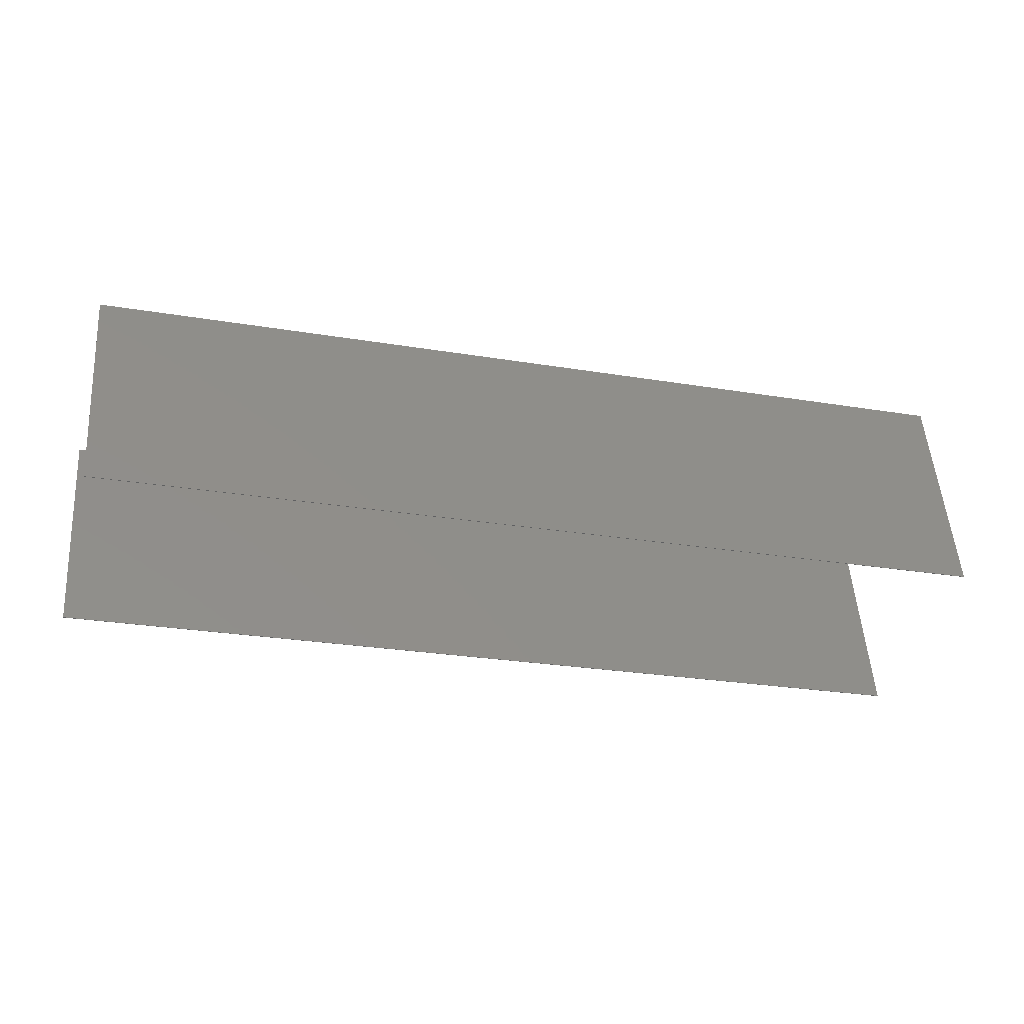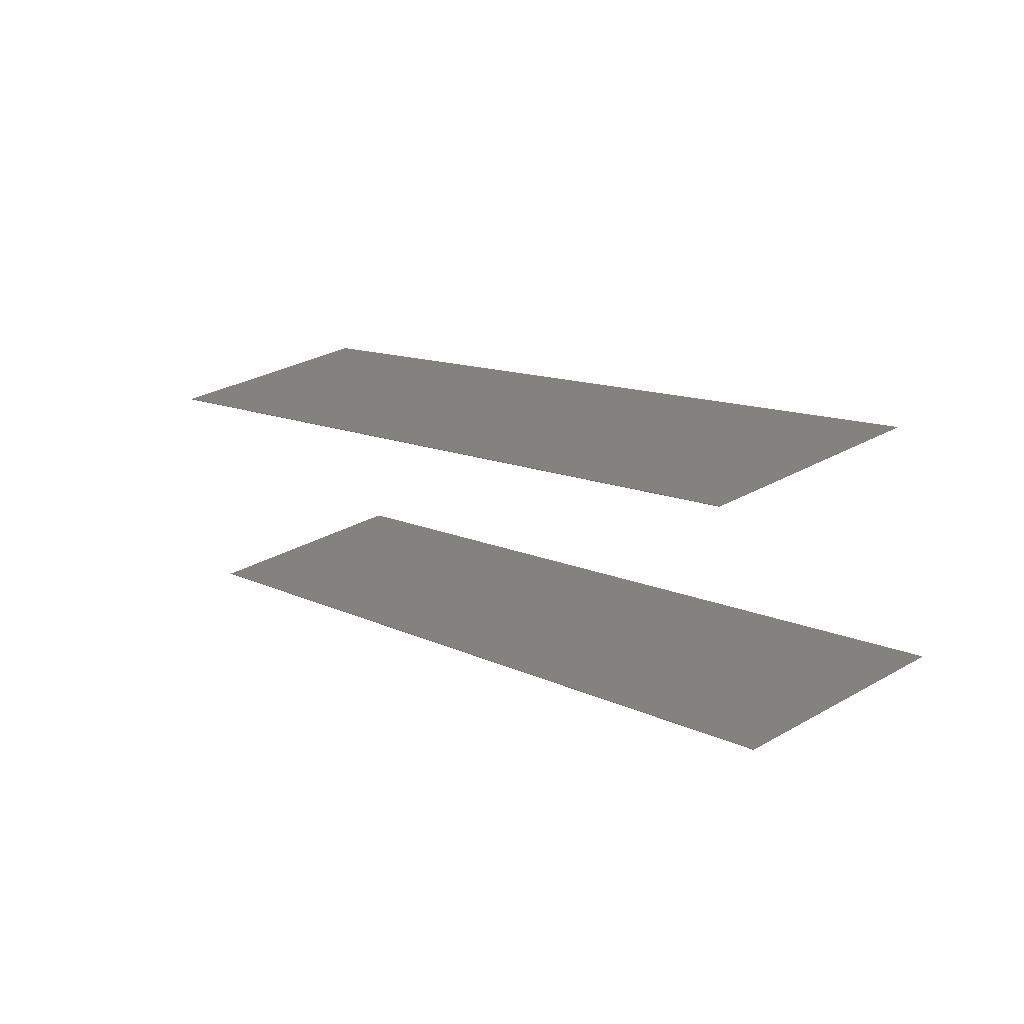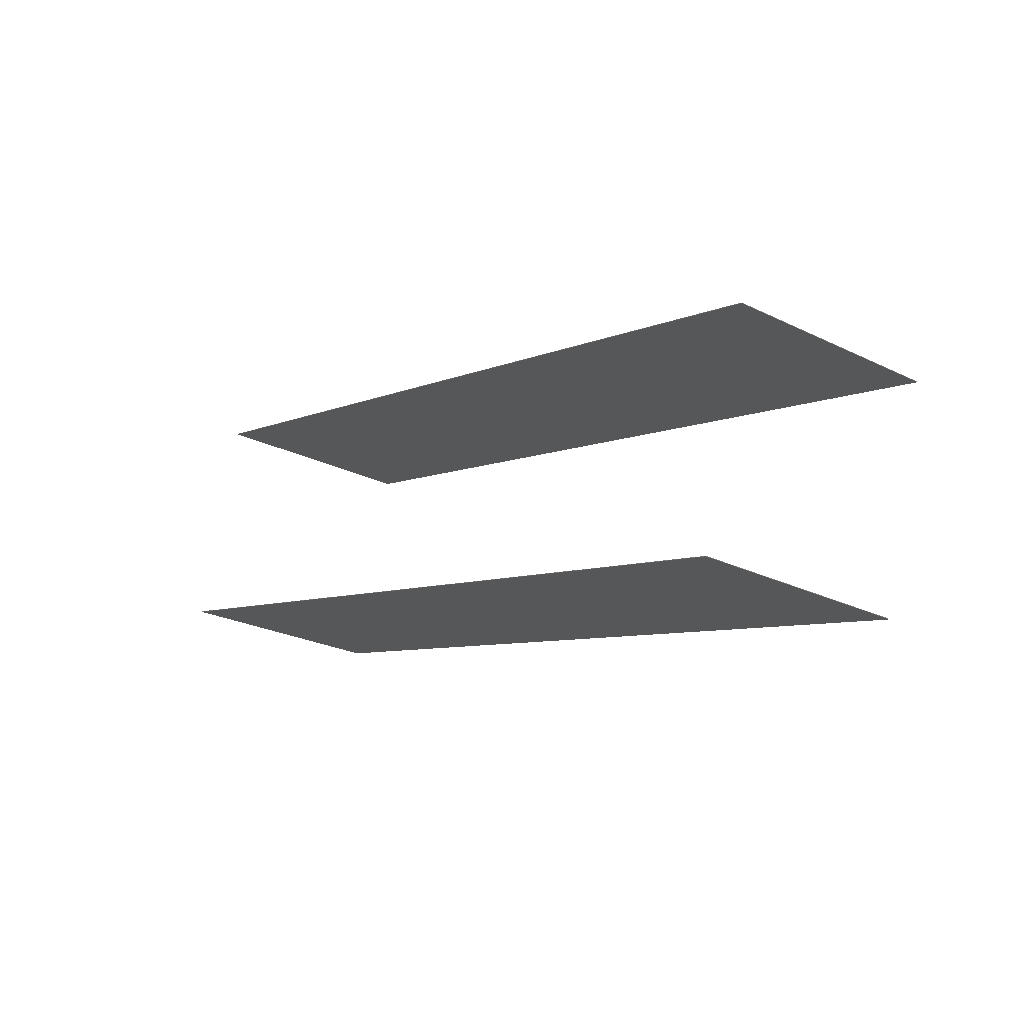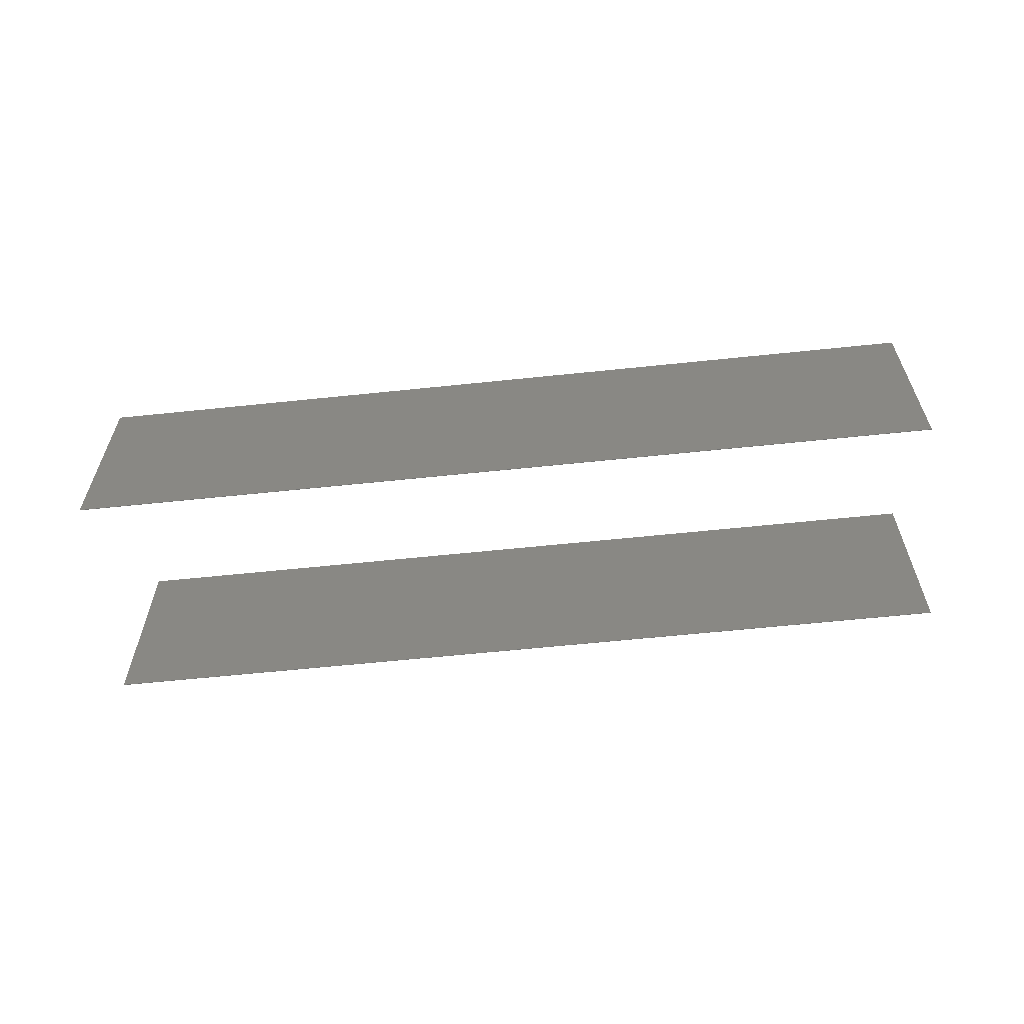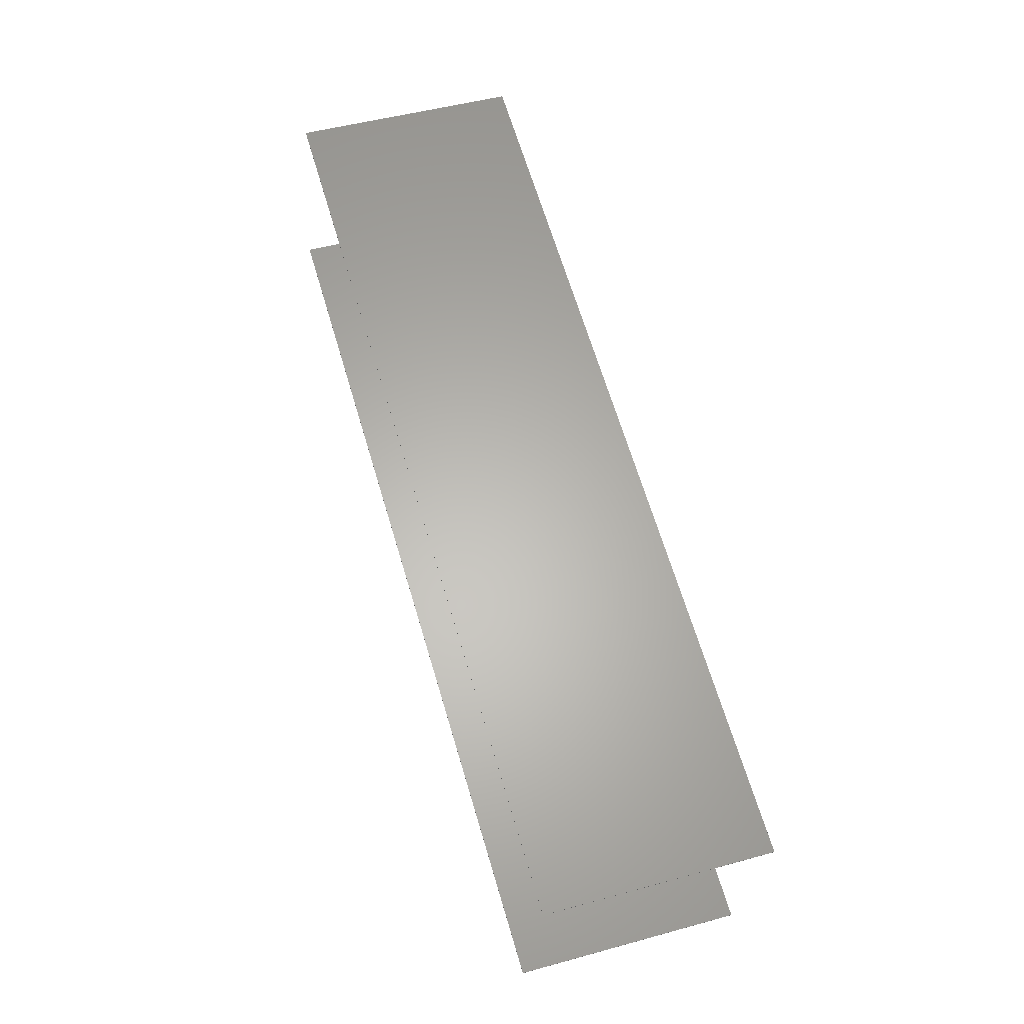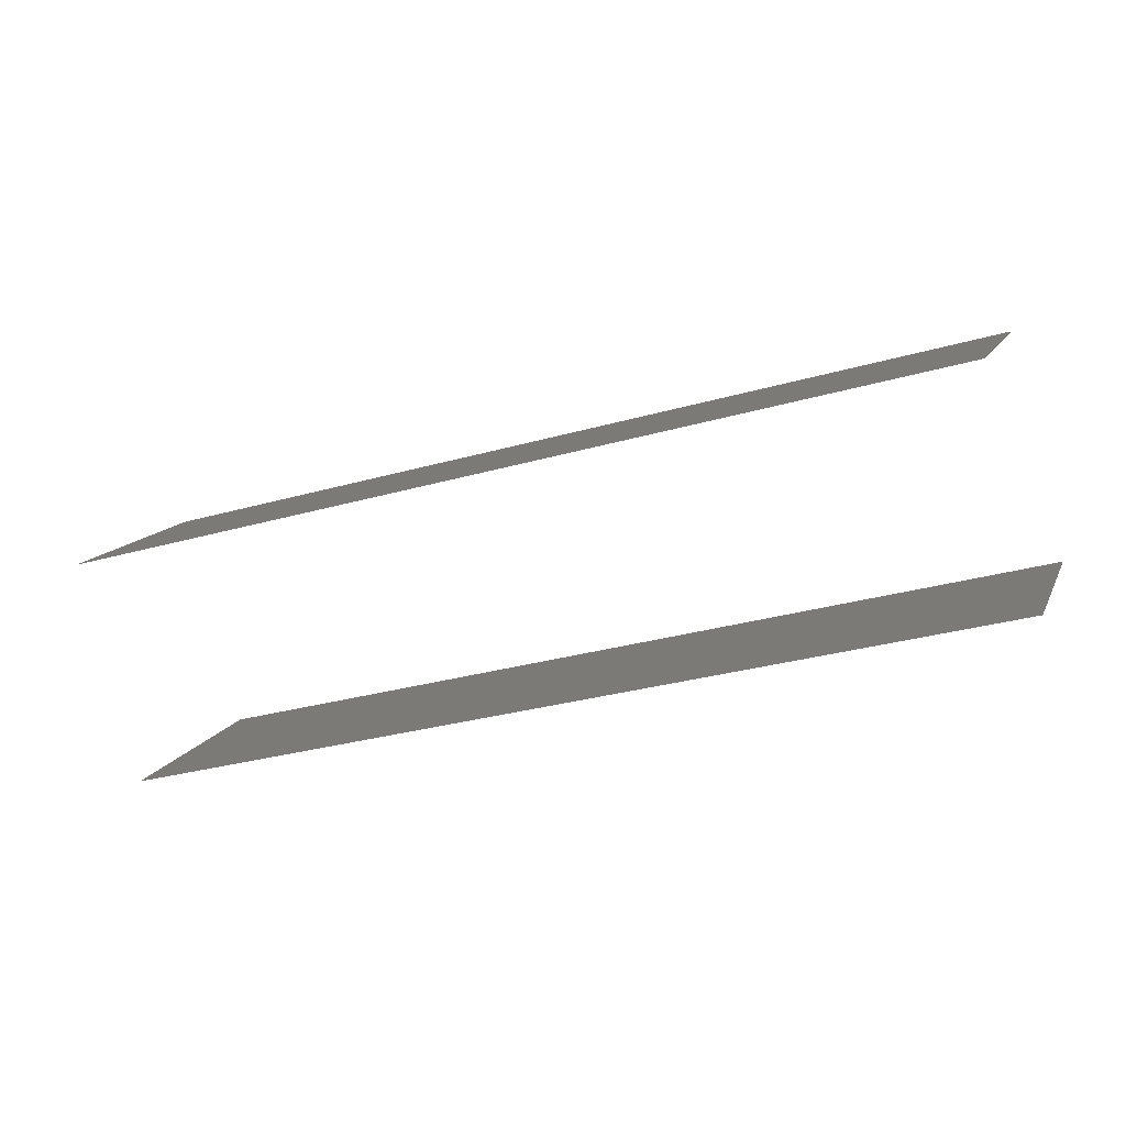
<metadata>
{"format":"stl","ext":"stl","renderer":"f3d","projection":"perspective","resolution":1024,"background":"white","views":[{"elev":51.0,"azim":176.1,"up":"+Y"},{"elev":29.8,"azim":50.3,"up":"+Y"},{"elev":-25.4,"azim":-128.0,"up":"+Y"},{"elev":-61.2,"azim":-158.9,"up":"+Z"},{"elev":49.0,"azim":-107.0,"up":"+Y"},{"elev":12.2,"azim":17.3,"up":"+Y"}]}
</metadata>
<code>
# stl→obj: 16 verts, 24 faces
v 0.4507 -0.3968 0
v 0.4507 -0.3968 0.5
v -1.481 -0.9144 0
v -1.481 -0.9144 0.5
v 0.4505 -0.3958 0
v -1.481 -0.9134 0
v 0.4505 -0.3958 0.5
v -1.481 -0.9134 0.5
v 0.3213 0.08619 0
v 0.3213 0.08619 0.5
v -1.611 -0.4314 0
v -1.611 -0.4314 0.5
v 0.321 0.08715 0
v -1.611 -0.4305 0
v 0.321 0.08715 0.5
v -1.611 -0.4305 0.5
f 1 2 3
f 3 2 4
f 5 1 6
f 6 1 3
f 7 5 8
f 8 5 6
f 2 7 4
f 4 7 8
f 5 7 1
f 1 7 2
f 8 6 4
f 4 6 3
f 9 10 11
f 11 10 12
f 13 9 14
f 14 9 11
f 15 13 16
f 16 13 14
f 10 15 12
f 12 15 16
f 13 15 9
f 9 15 10
f 16 14 12
f 12 14 11

</code>
